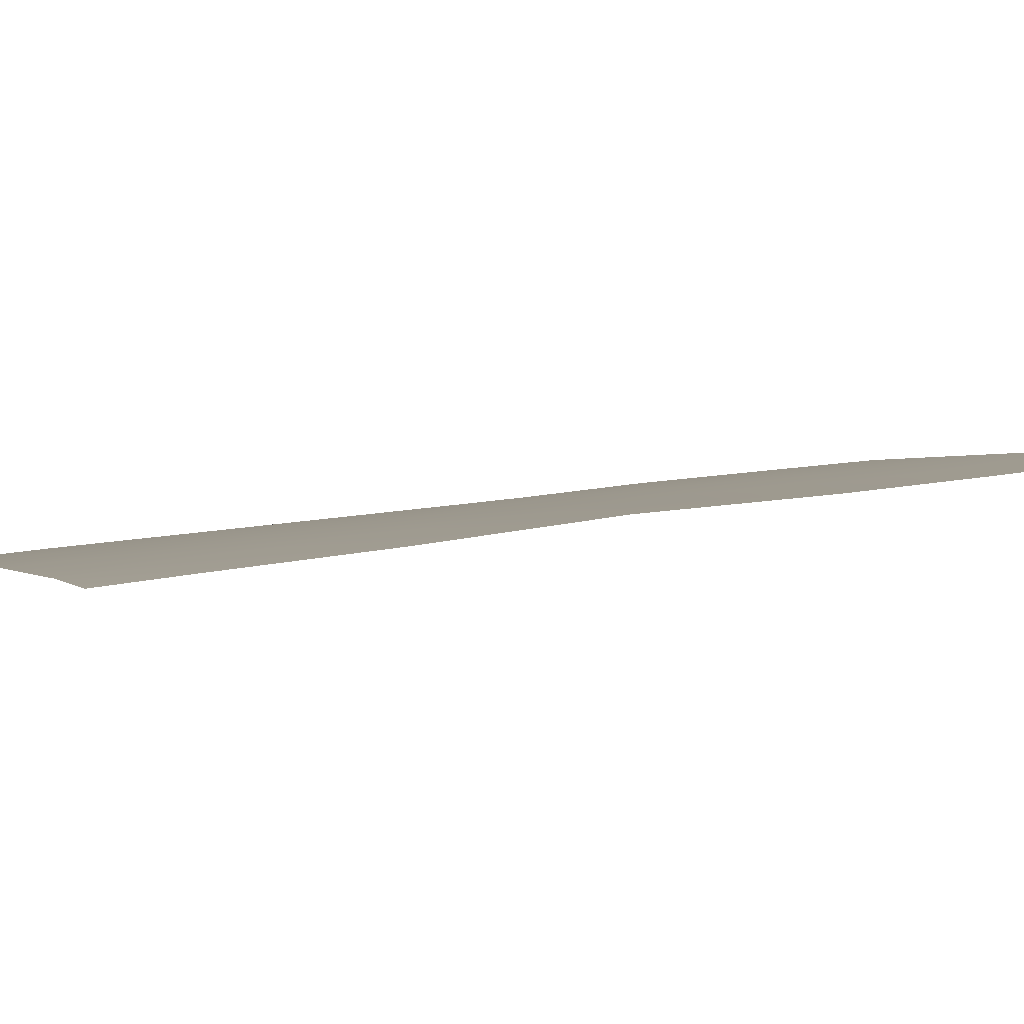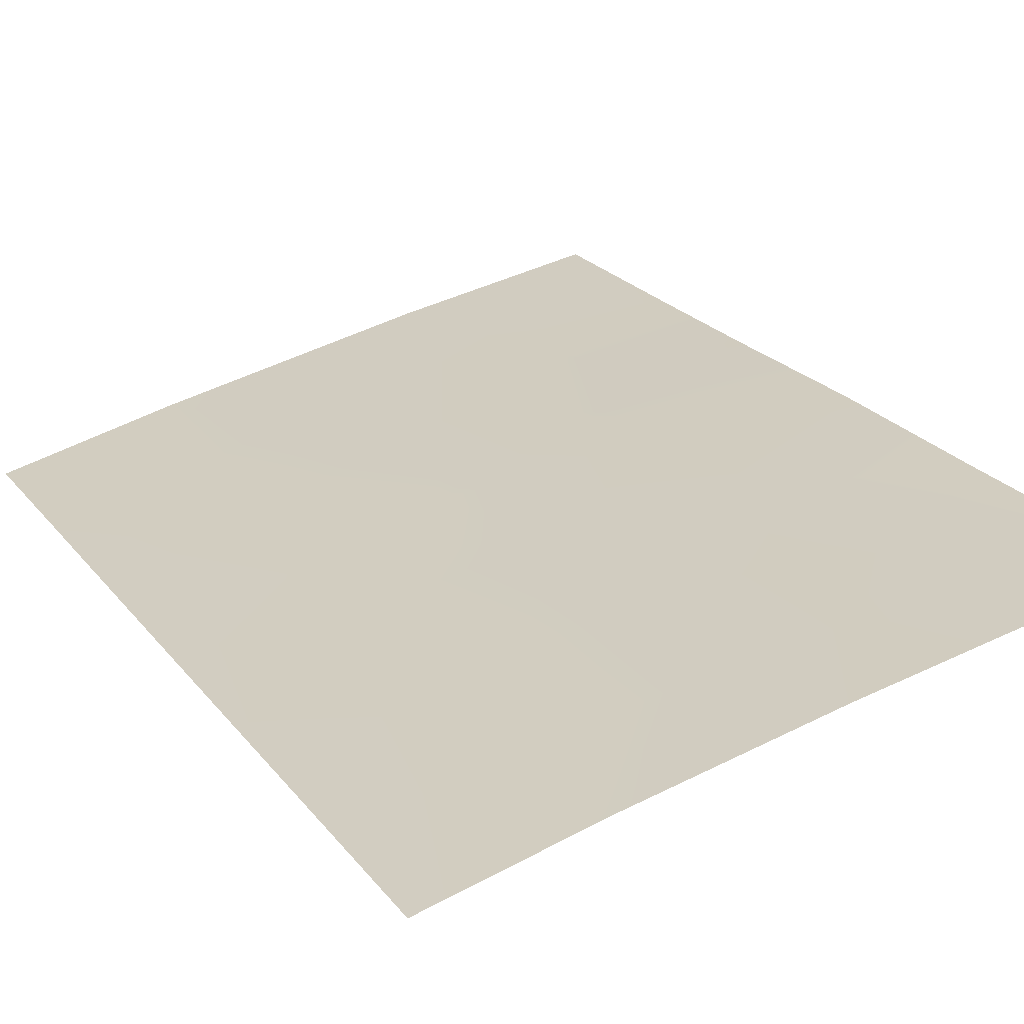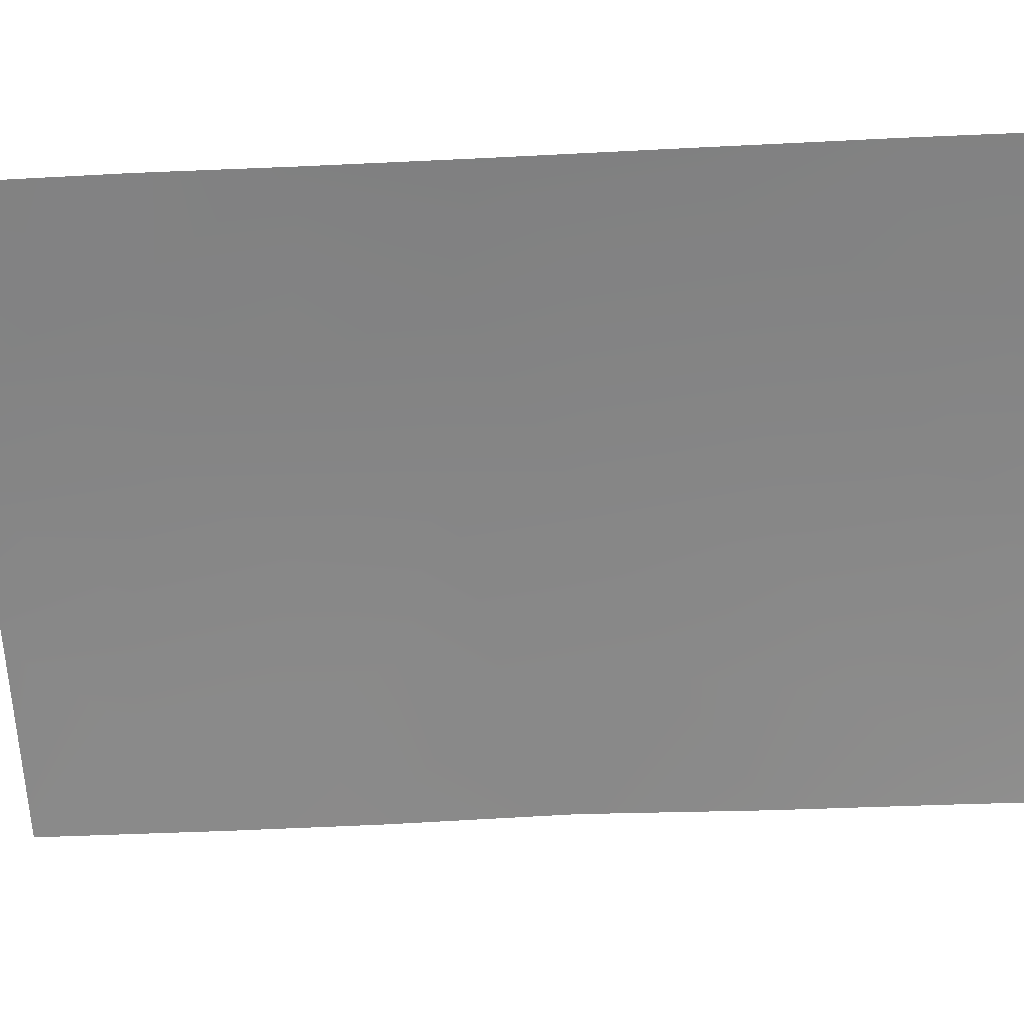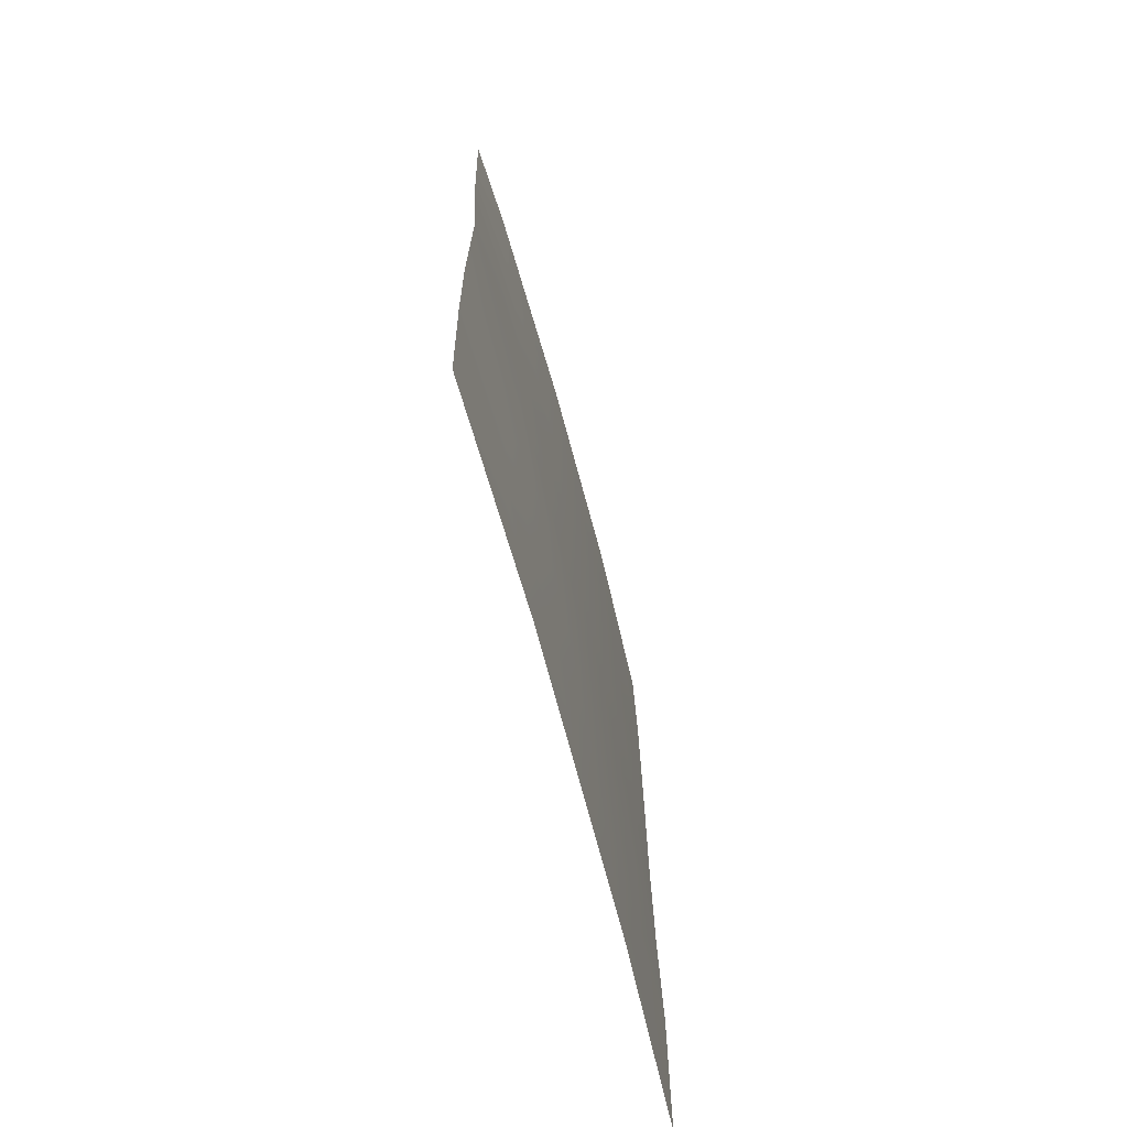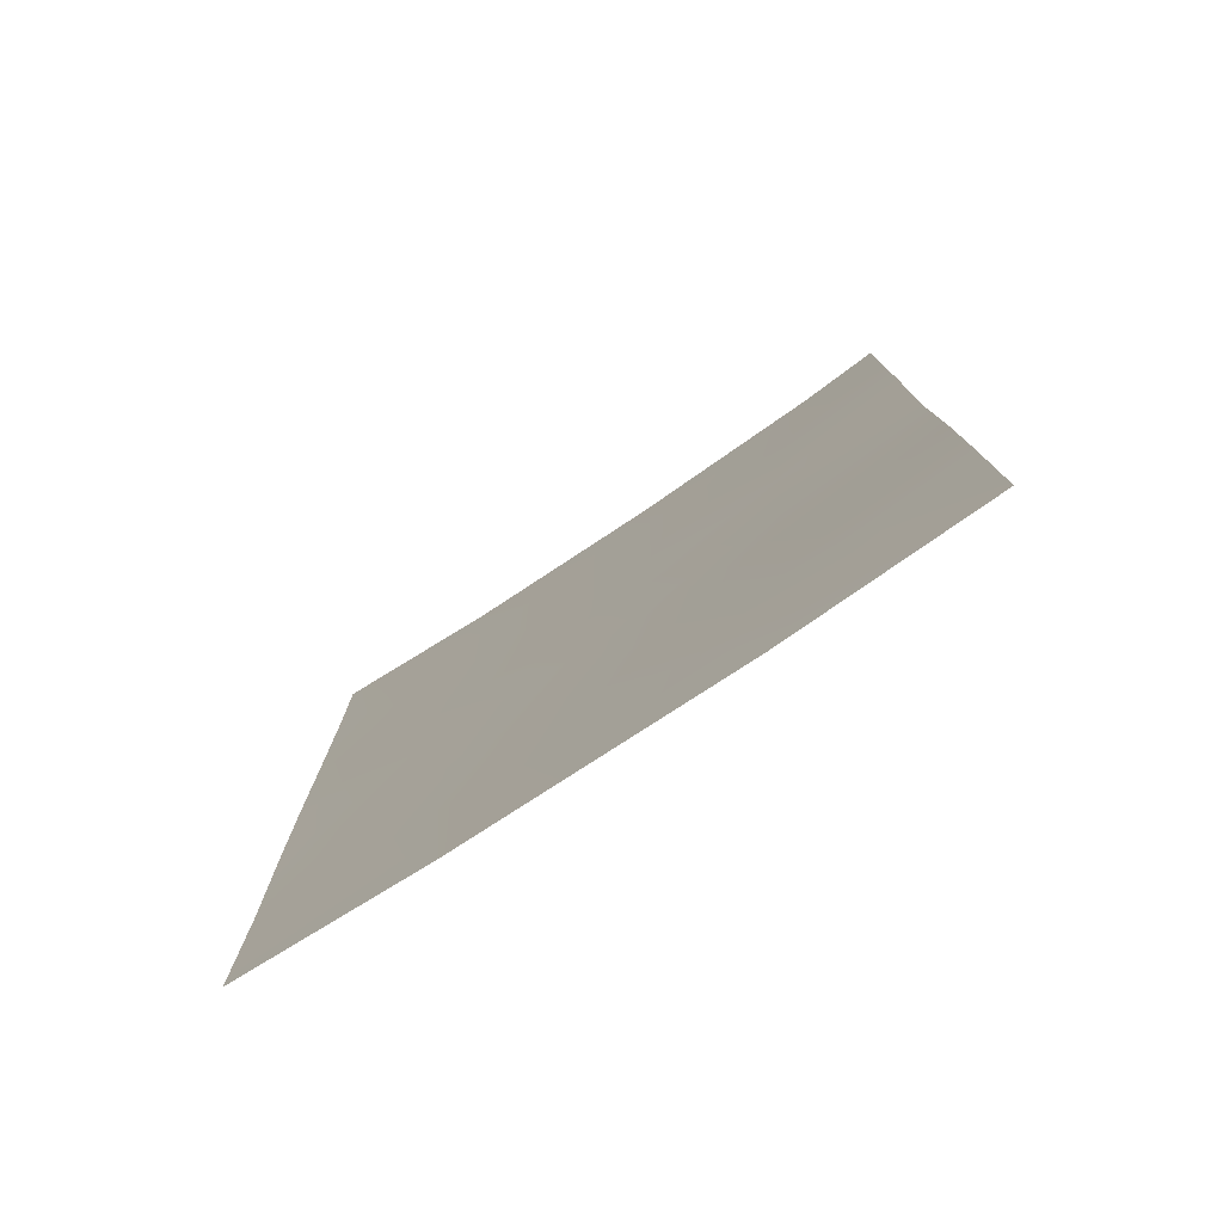
<metadata>
{"format":"obj","ext":"obj","renderer":"f3d","projection":"perspective","resolution":1024,"background":"white","views":[{"elev":13.3,"azim":-114.4,"up":"+Z"},{"elev":21.9,"azim":152.9,"up":"+Z"},{"elev":-74.4,"azim":92.9,"up":"+Z"},{"elev":-70.4,"azim":-62.7,"up":"+Y"},{"elev":-79.5,"azim":-134.5,"up":"+Y"}]}
</metadata>
<code>
v 11.17 50 51.1
v 15.79 48.31 50.06
v 10.96 47.05 51.18
v 7.602 40.33 51.89
v 14.27 43.44 50.47
v 7.622 38 51.92
v 7.594 42.22 51.87
v 7.604 44.58 51.89
v 7.564 46.93 51.82
v 15.82 40.19 50.12
v 15.82 38 50.11
v 7.545 48.96 51.79
v 7.532 50 51.76
v 13.59 38 50.67
v 15.77 50 50.04
v 13.73 50 50.55
v 8.593 50 51.6
v 10.47 48.79 51.26
v 15.79 46.05 50.07
v 9.08 39.43 51.62
v 10.17 38 51.43
v 9.53 43.76 51.51
v 14.6 40 50.41
v 14.62 46.9 50.36
v 9.219 41.04 51.57
v 15.79 43.89 50.07
v 12.01 38 51.02
v 9.087 47.97 51.53
v 10.7 39.59 51.3
v 13.51 41.63 50.67
v 15.8 41.98 50.09
v 12.59 39.84 50.89
v 11.28 41.4 51.17
v 14.23 48.49 50.43
v 12.29 48.59 50.88
v 12.24 43.22 50.94
v 9.447 45.75 51.49
v 12.98 46.79 50.74
v 9.813 42.66 51.46
v 14.4 44.84 50.43
v 11.55 44.92 51.08
f 17 18 28
f 17 12 13
f 31 10 23
f 35 1 16
f 29 33 32
f 17 1 18
f 18 1 35
f 19 26 40
f 20 21 6
f 7 8 22
f 22 41 36
f 37 8 9
f 11 14 23
f 14 32 23
f 9 12 28
f 28 12 17
f 2 34 15
f 8 37 22
f 33 29 25
f 2 19 24
f 40 24 19
f 5 30 36
f 30 33 36
f 25 4 7
f 26 31 5
f 14 27 32
f 27 21 29
f 9 28 37
f 27 29 32
f 28 3 37
f 28 18 3
f 35 34 38
f 20 6 4
f 34 35 16
f 30 32 33
f 20 25 29
f 33 25 39
f 23 32 30
f 20 4 25
f 15 34 16
f 40 38 24
f 11 23 10
f 30 5 31
f 23 30 31
f 3 18 35
f 35 38 3
f 20 29 21
f 24 34 2
f 38 34 24
f 3 38 41
f 39 22 36
f 33 39 36
f 40 5 41
f 41 5 36
f 41 38 40
f 7 22 39
f 40 26 5
f 37 41 22
f 41 37 3
f 39 25 7

</code>
